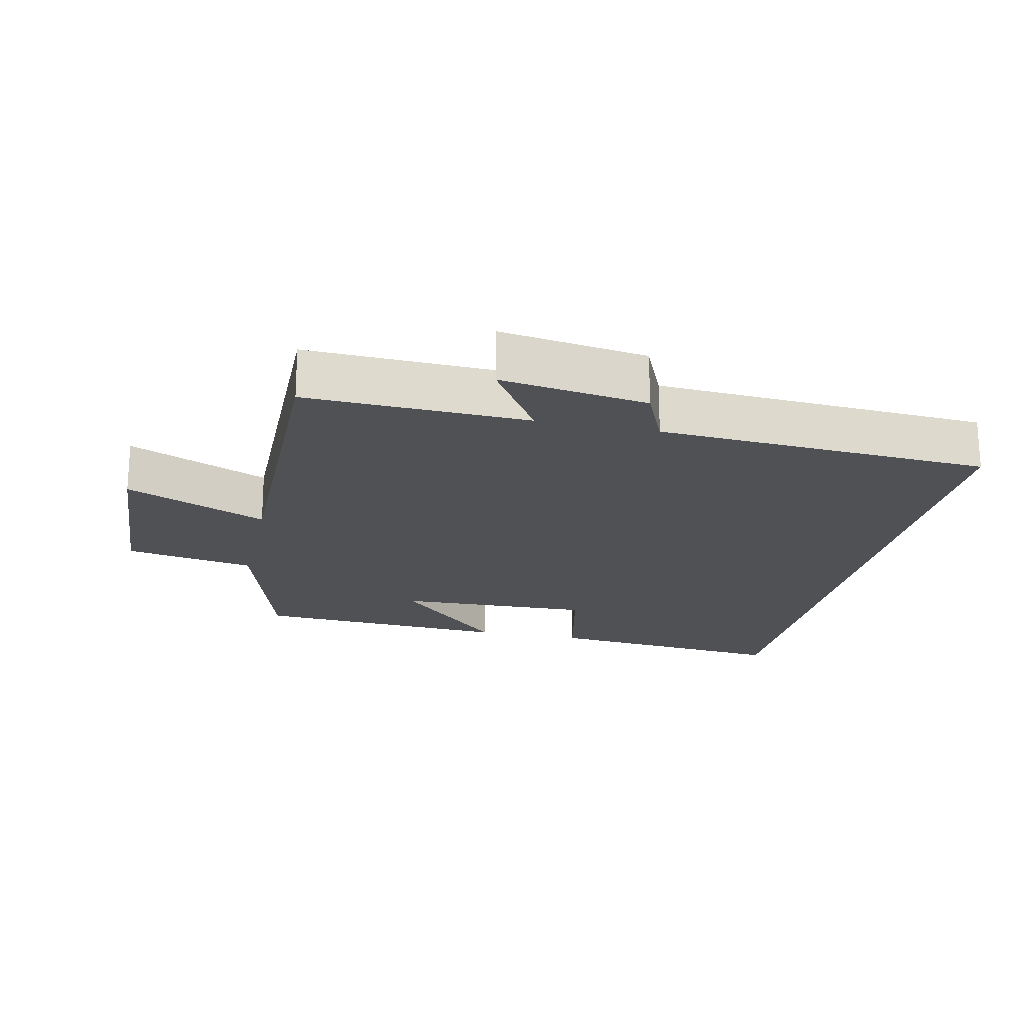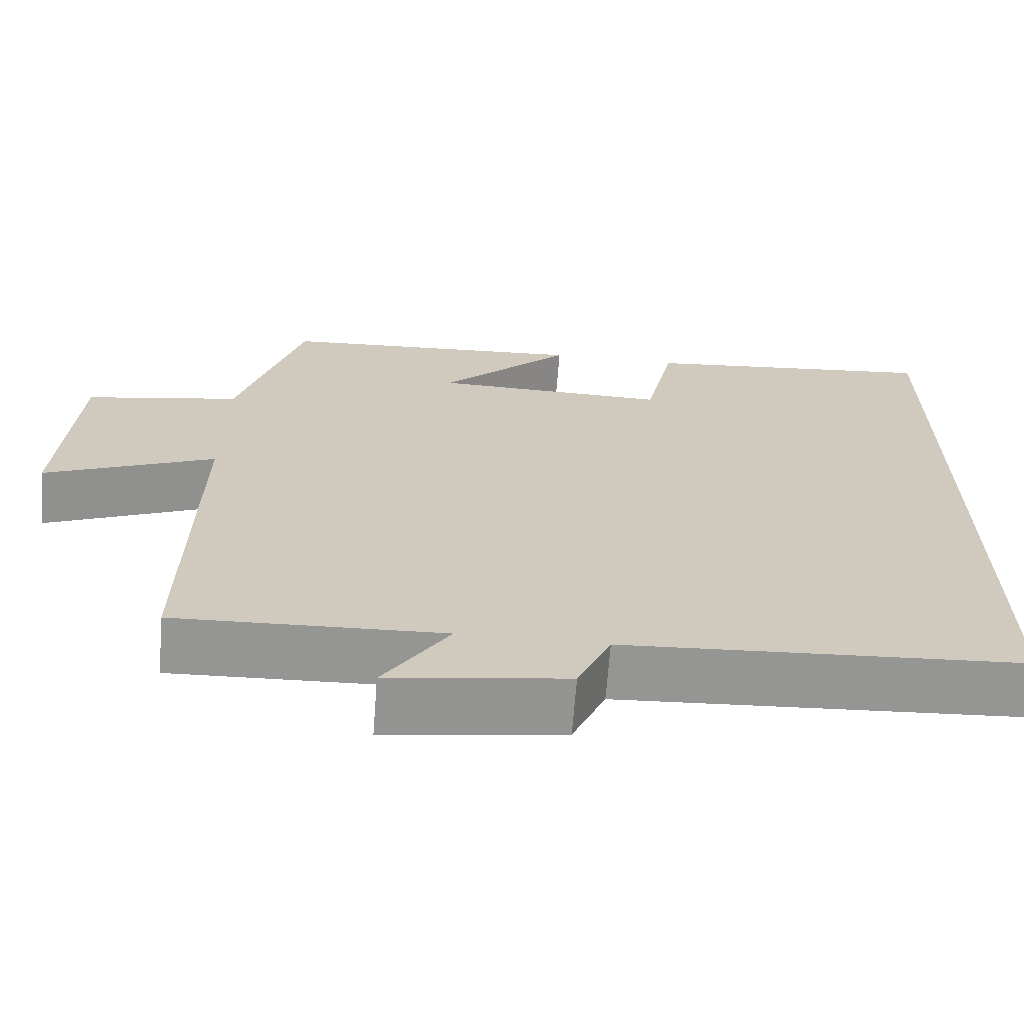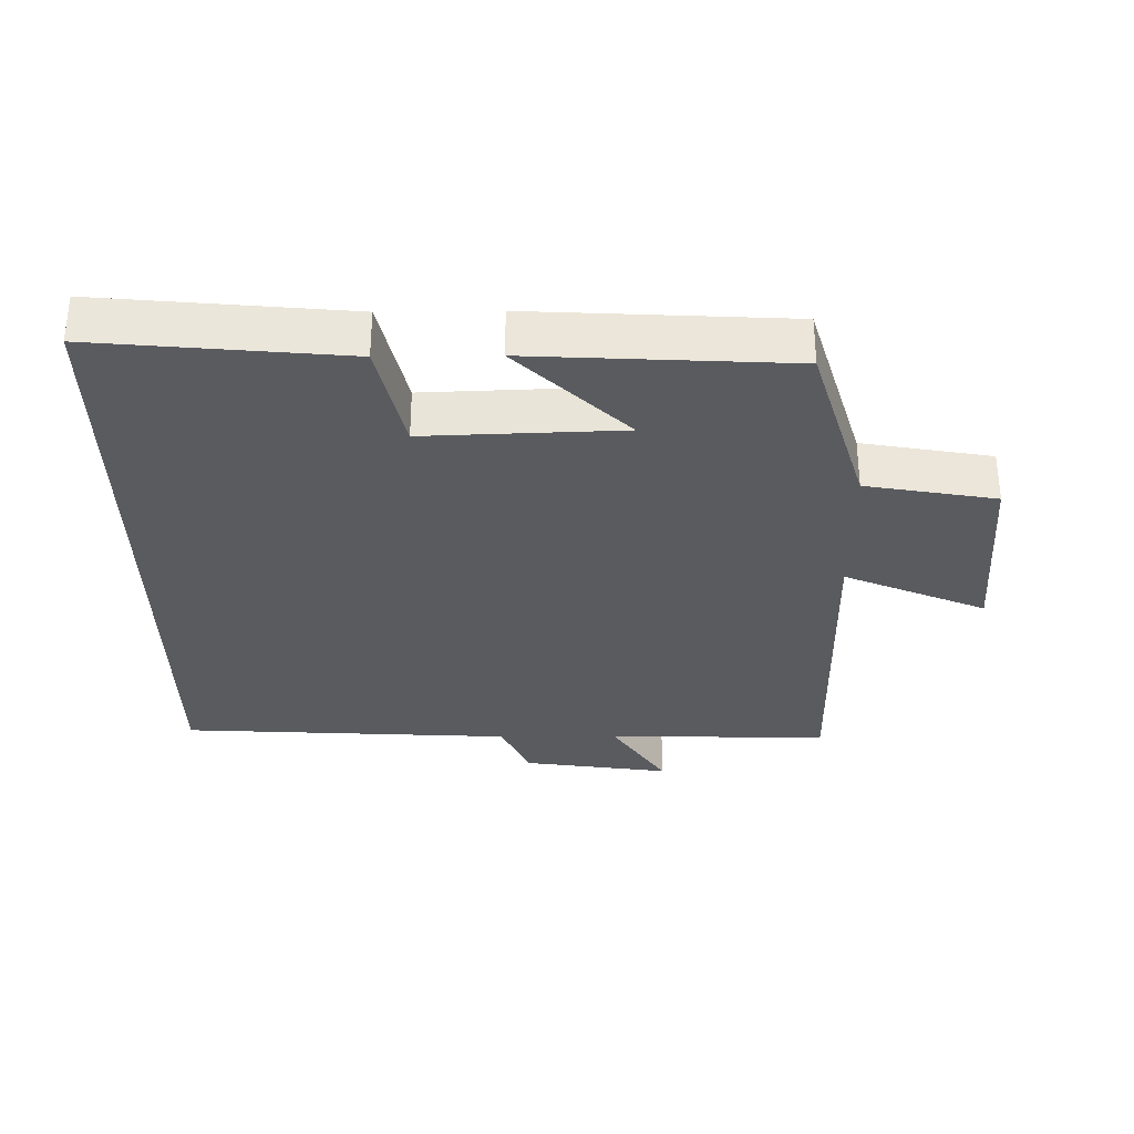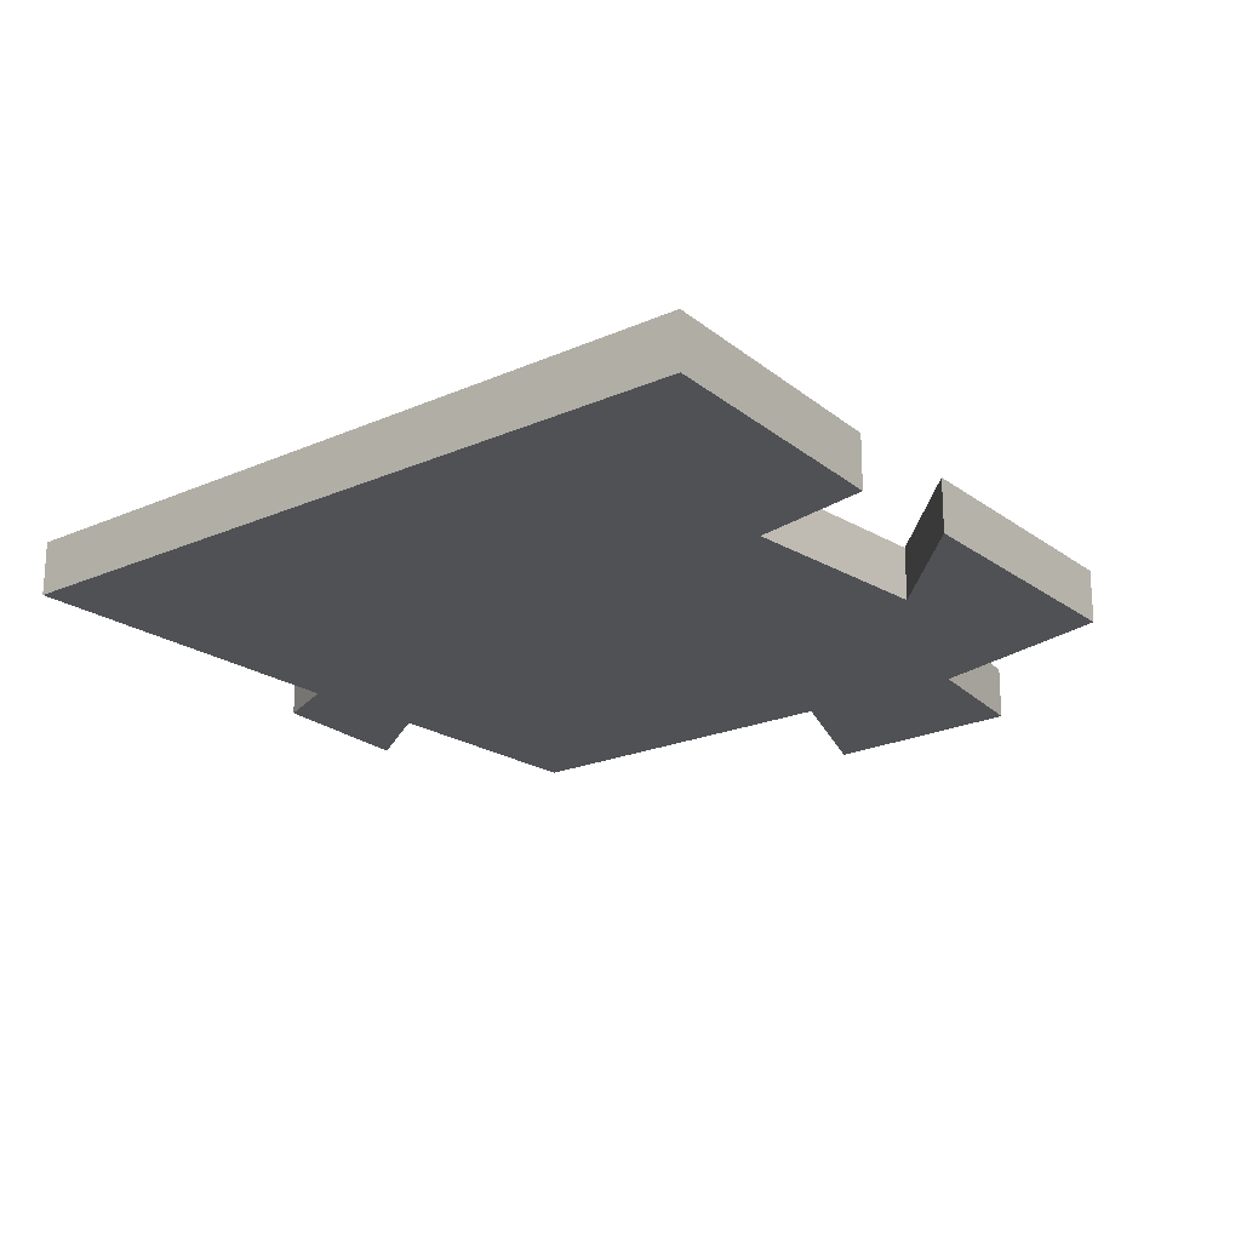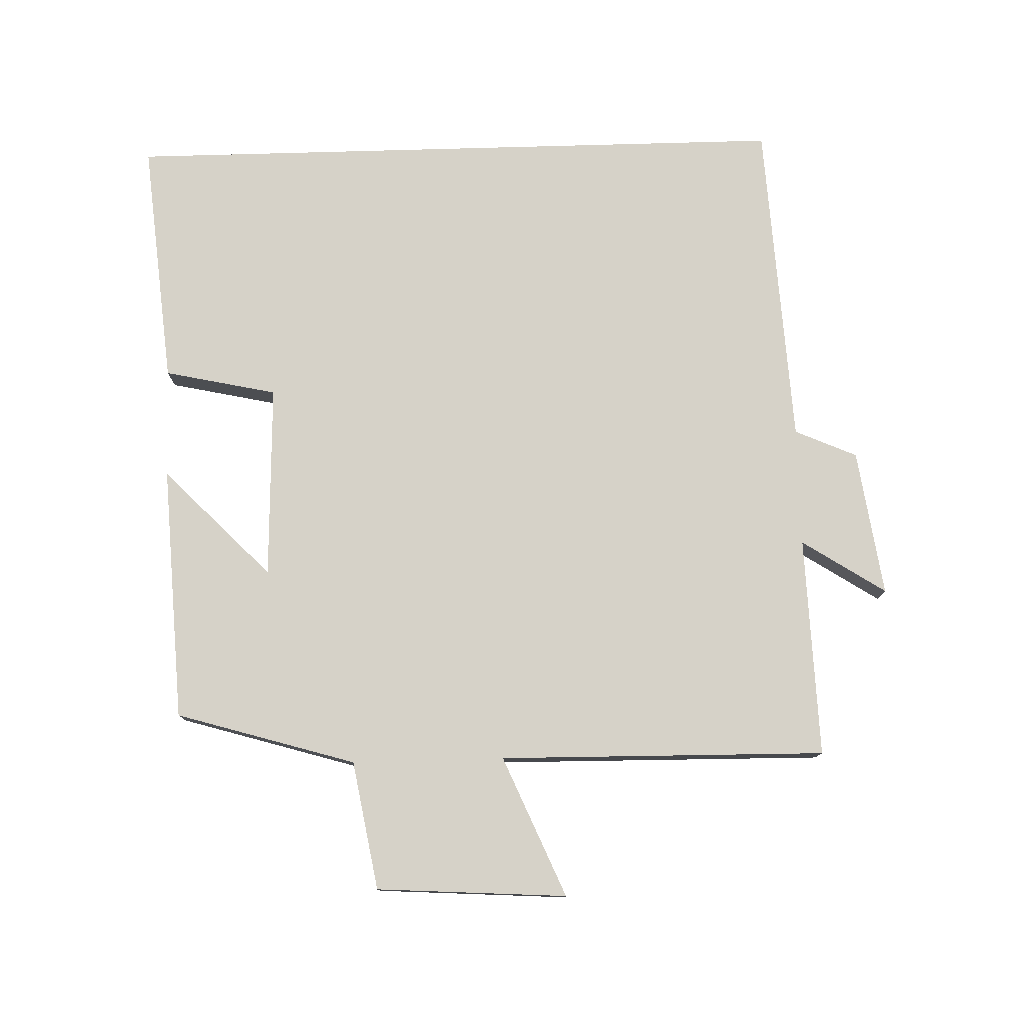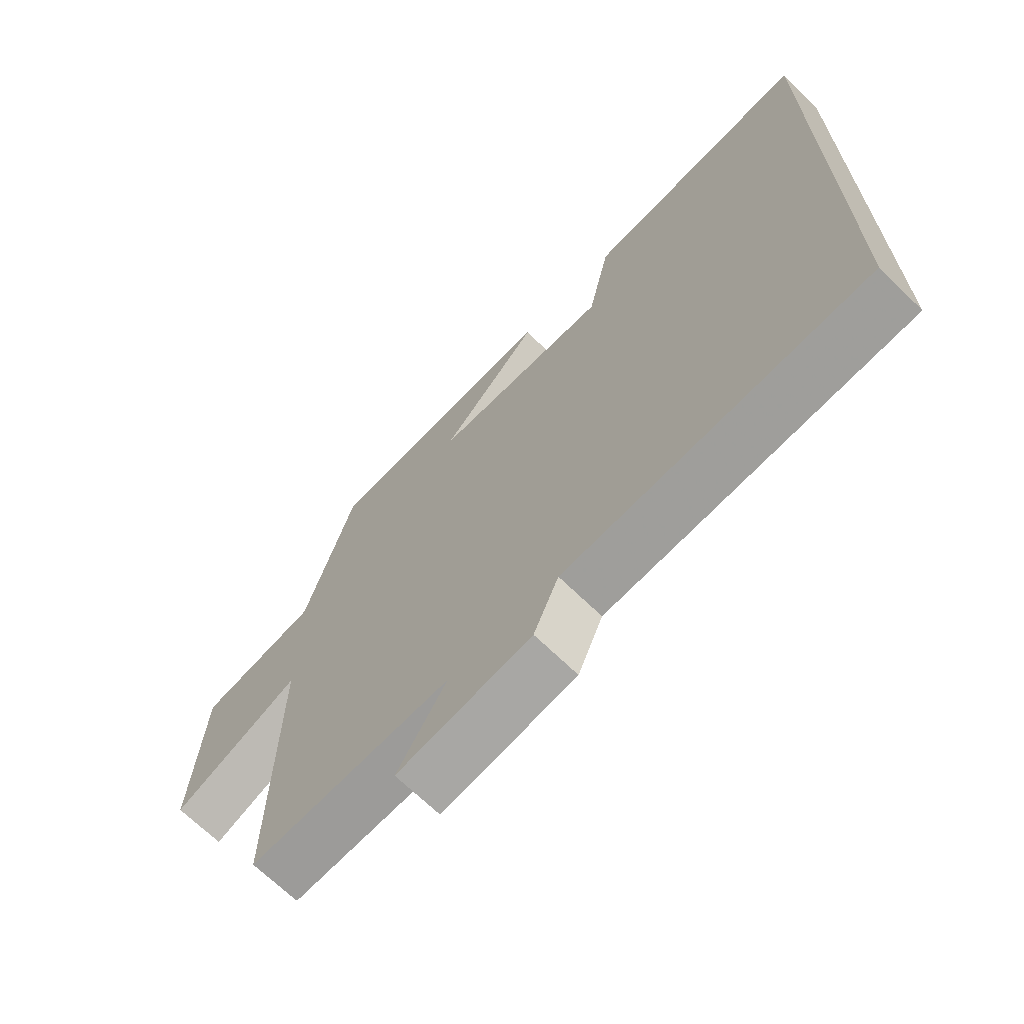
<metadata>
{"format":"obj","ext":"obj","renderer":"f3d","projection":"perspective","resolution":1024,"background":"white","views":[{"elev":-20.2,"azim":167.5,"up":"+Y"},{"elev":-67.3,"azim":175.6,"up":"+Z"},{"elev":-32.1,"azim":0.7,"up":"+Y"},{"elev":-19.5,"azim":-50.3,"up":"+Y"},{"elev":77.7,"azim":88.4,"up":"+Y"},{"elev":-68.2,"azim":-134.4,"up":"+Z"}]}
</metadata>
<code>
v 0.506 0.07 -0.511
v 0.175 0.07 -0.5
v 0.256 0.07 -0.625
v 0.036 0.07 -0.593
v -0.005 0.07 -0.5
v -0.5 0.07 -0.472
v -0.5 0.07 0.535
v -0.13 0.07 0.5
v -0.093 0.07 0.331
v 0.199 0.07 0.341
v 0.036 0.07 0.5
v 0.42 0.07 0.479
v 0.5 0.07 0.21
v 0.693 0.07 0.176
v 0.711 0.07 -0.11
v 0.5 0.07 -0.02
v 0.506 0 -0.511
v 0.175 0 -0.5
v 0.256 0 -0.625
v 0.036 0 -0.593
v -0.005 0 -0.5
v -0.5 0 -0.472
v -0.5 0 0.535
v -0.13 0 0.5
v -0.093 0 0.331
v 0.199 0 0.341
v 0.036 0 0.5
v 0.42 0 0.479
v 0.5 0 0.21
v 0.693 0 0.176
v 0.711 0 -0.11
v 0.5 0 -0.02
f 13 14 15 16
f 12 13 16
f 12 16 1 2
f 10 11 12
f 10 12 2
f 9 10 2
f 7 8 9
f 6 7 9
f 5 6 9
f 5 9 2
f 2 3 4 5
f 32 31 30 29
f 32 29 28
f 18 17 32 28
f 28 27 26
f 18 28 26
f 18 26 25
f 25 24 23
f 25 23 22
f 25 22 21
f 18 25 21
f 21 20 19 18
f 1 17 18 2
f 2 18 19 3
f 3 19 20 4
f 4 20 21 5
f 5 21 22 6
f 6 22 23 7
f 7 23 24 8
f 8 24 25 9
f 9 25 26 10
f 10 26 27 11
f 11 27 28 12
f 12 28 29 13
f 13 29 30 14
f 14 30 31 15
f 15 31 32 16
f 16 32 17 1

</code>
